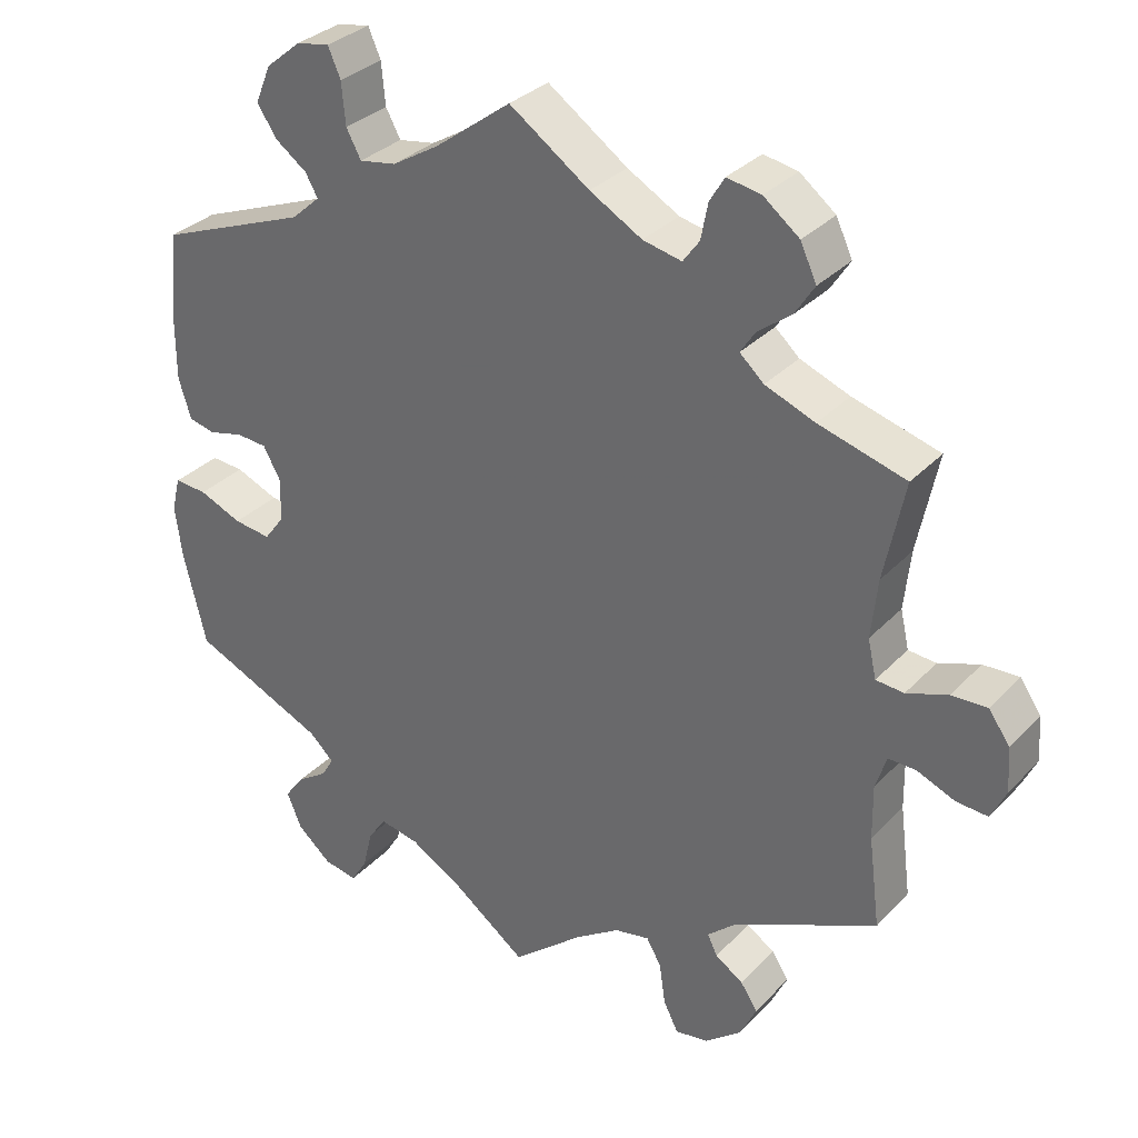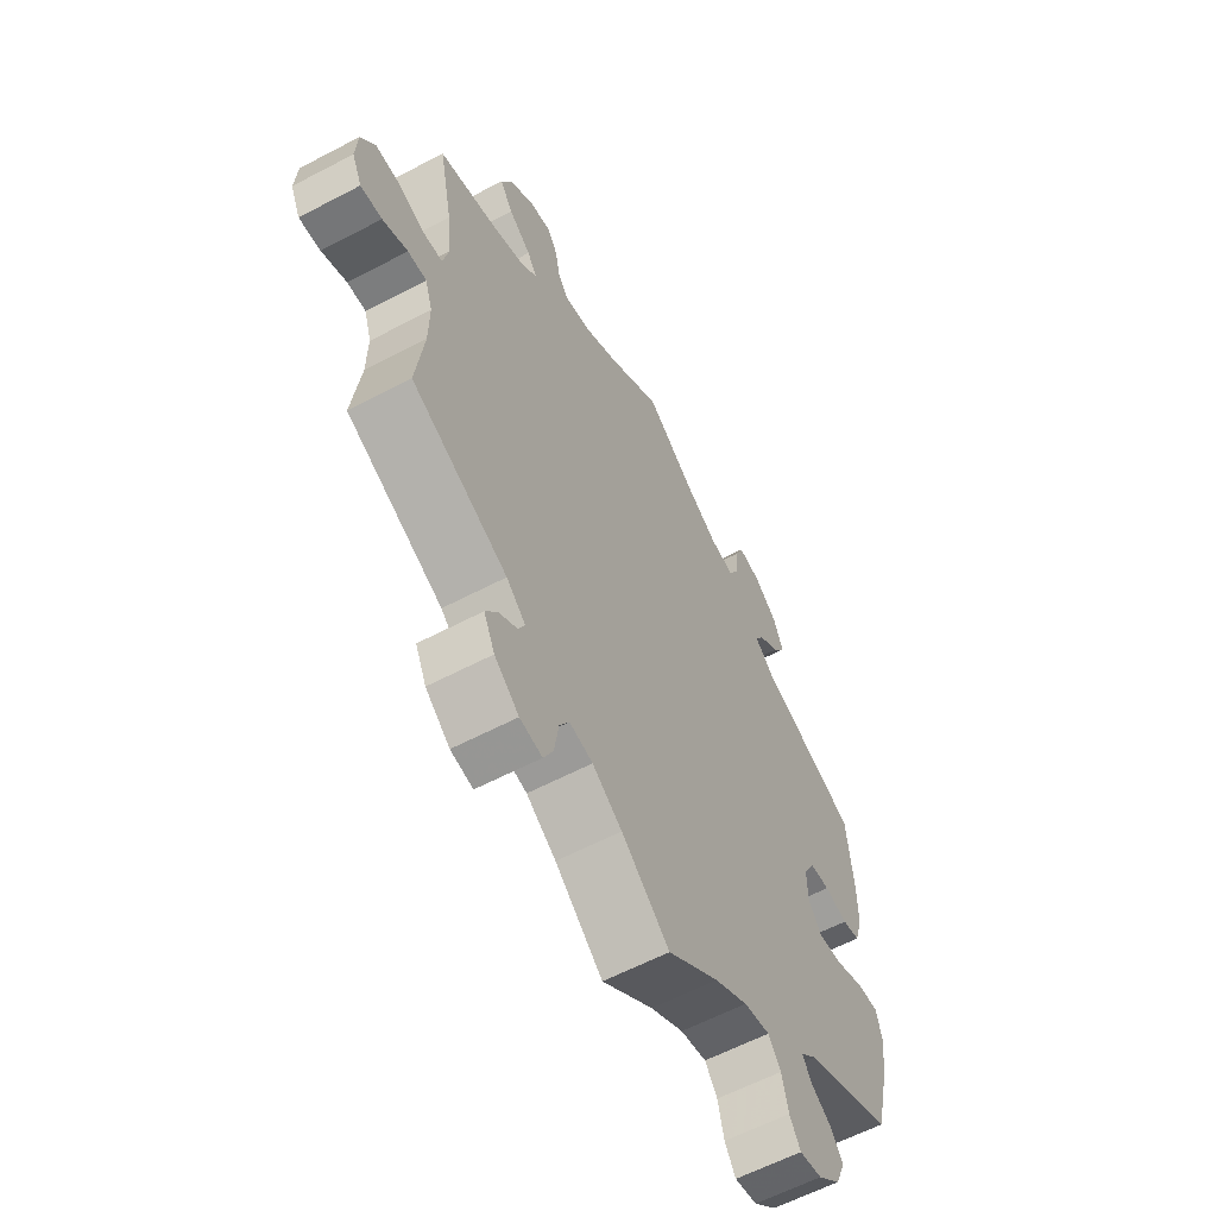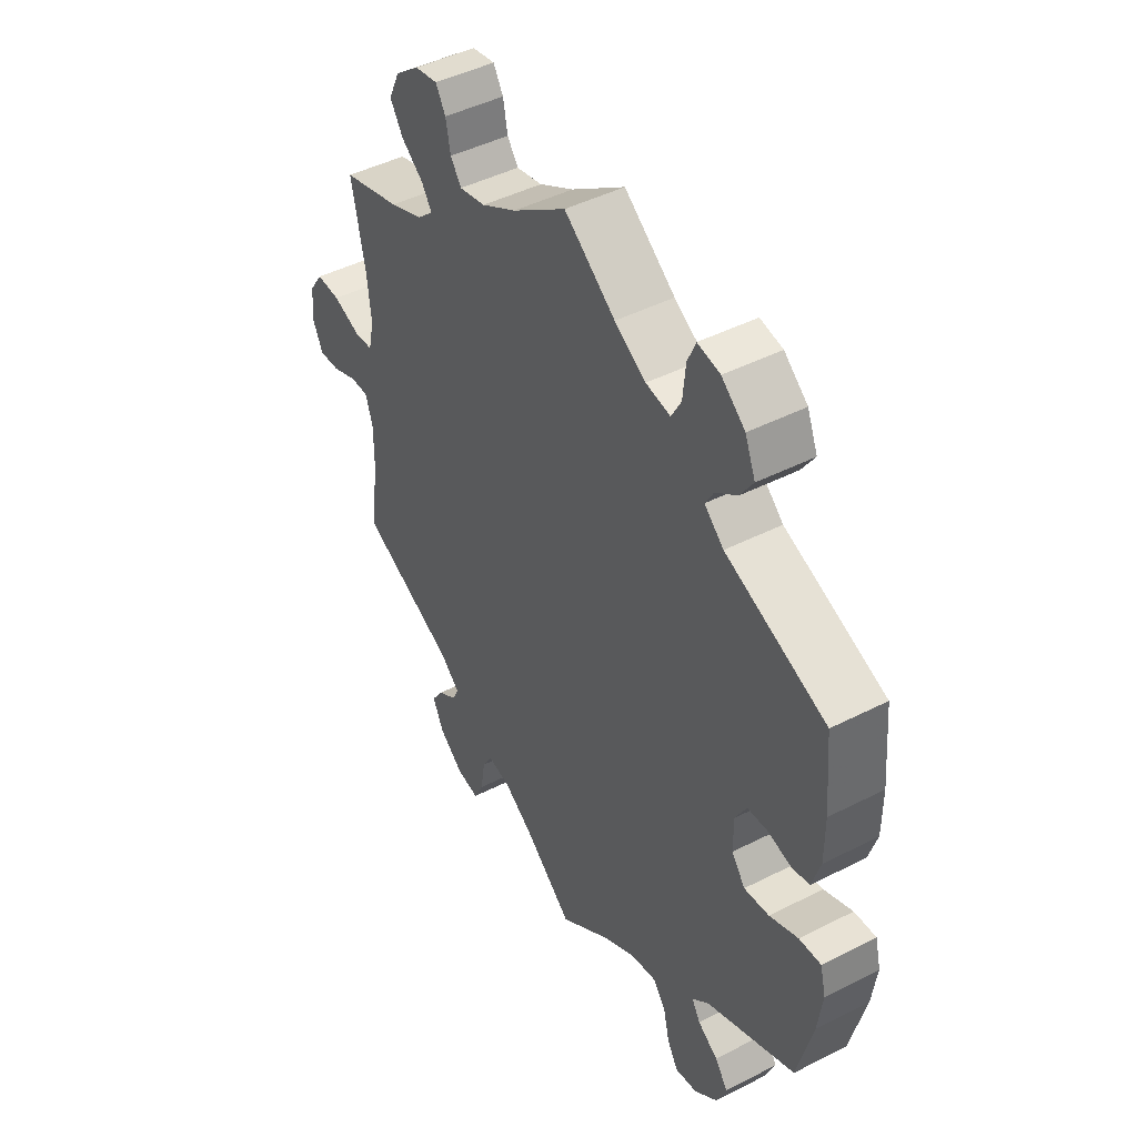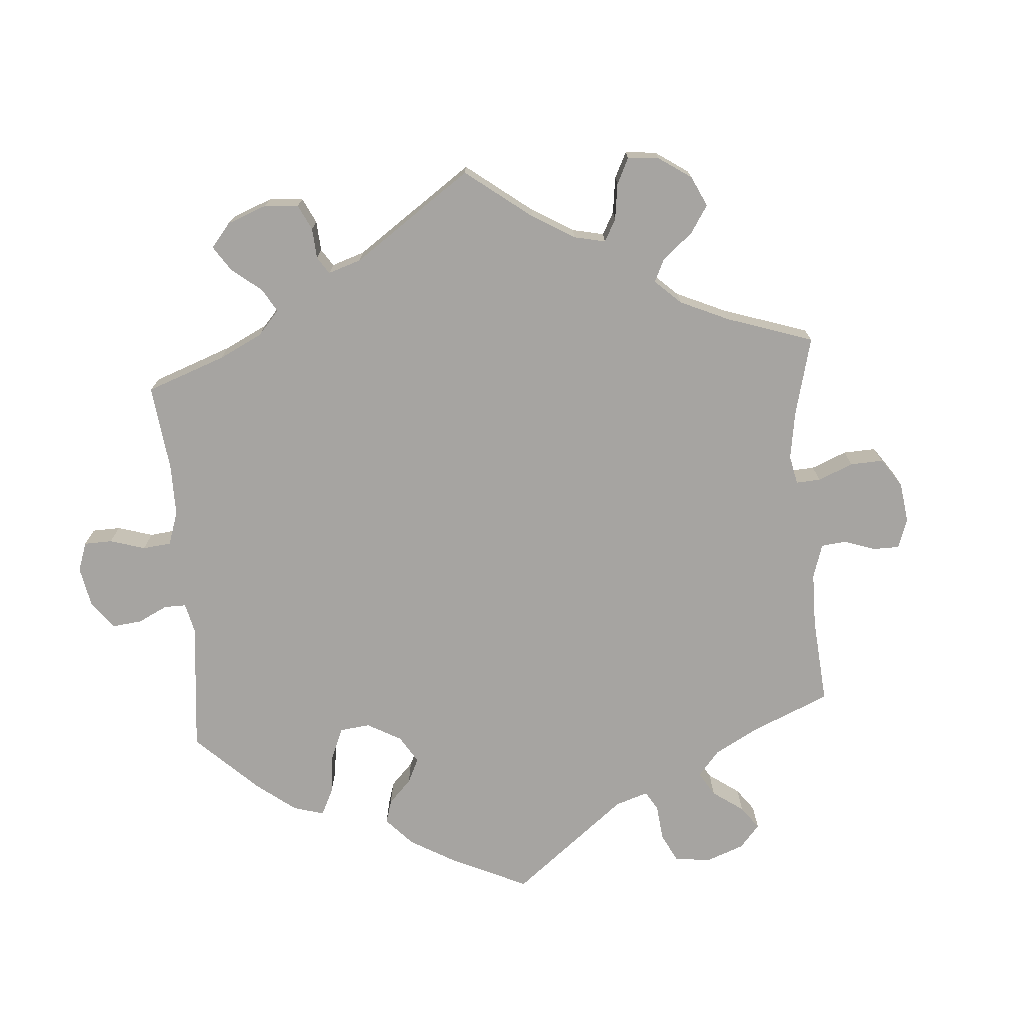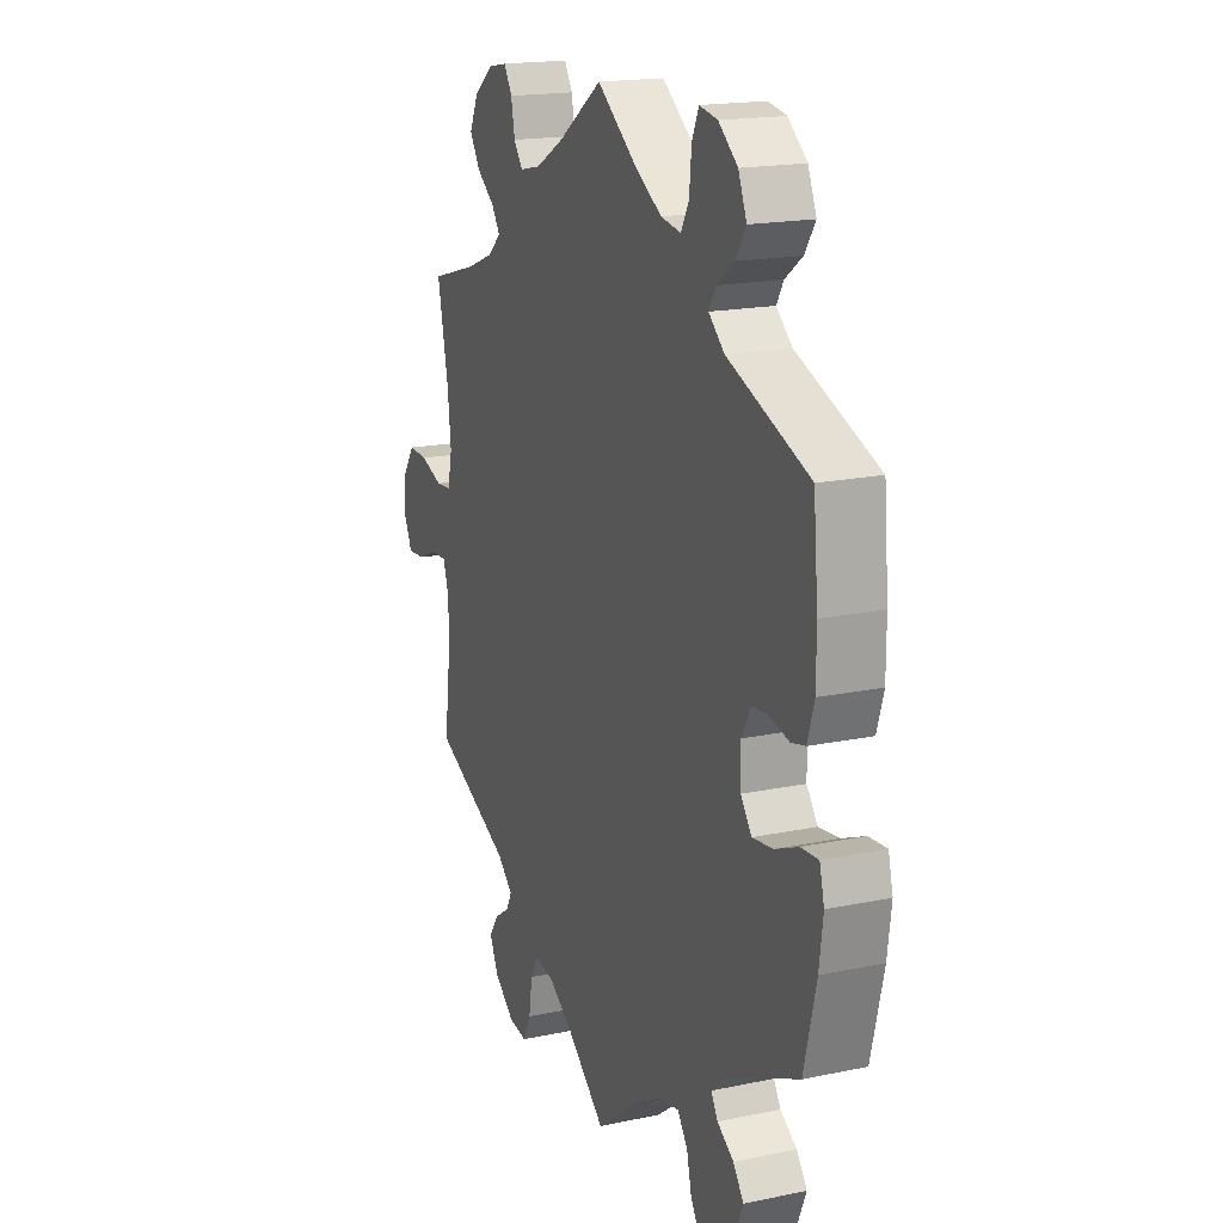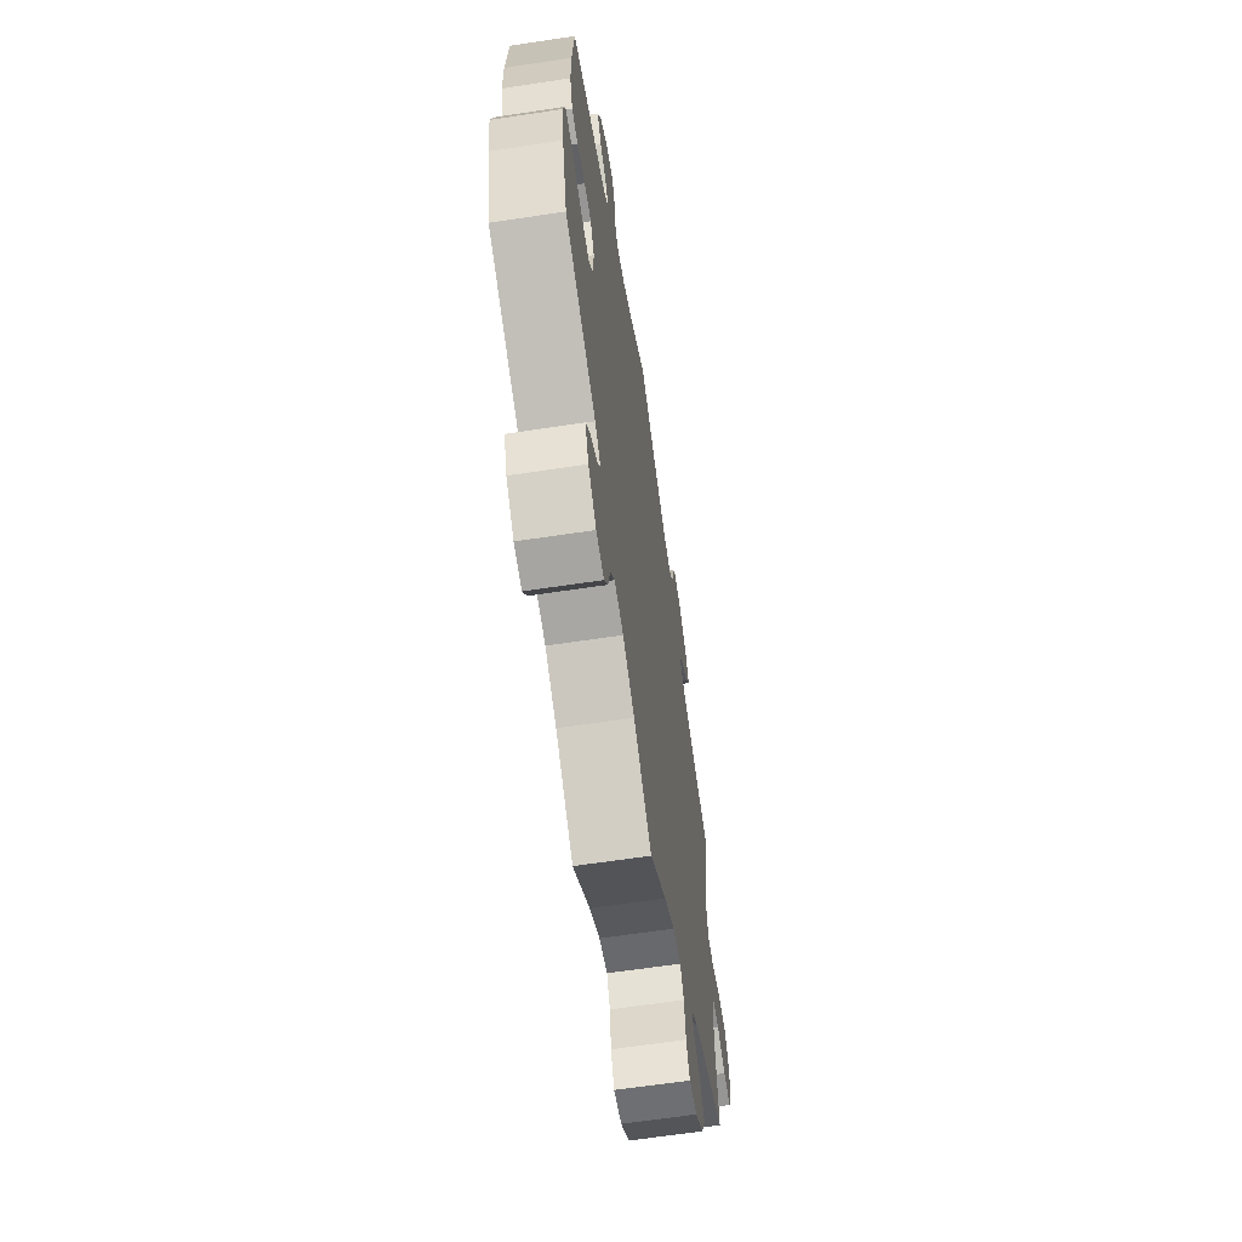
<metadata>
{"format":"obj","ext":"obj","renderer":"f3d","projection":"perspective","resolution":1024,"background":"white","views":[{"elev":32.1,"azim":-144.6,"up":"+Z"},{"elev":-60.3,"azim":-61.7,"up":"+Z"},{"elev":45.6,"azim":59.6,"up":"+Z"},{"elev":-73.5,"azim":-115.6,"up":"+Y"},{"elev":17.7,"azim":67.6,"up":"+Z"},{"elev":-63.7,"azim":98.7,"up":"+Z"}]}
</metadata>
<code>
v 0.329 0.07 -0.366
v 0.297 0.07 -0.396
v 0.313 0.07 -0.423
v 0.352 0.07 -0.449
v 0.377 0.07 -0.483
v 0.358 0.07 -0.529
v 0.314 0.07 -0.567
v 0.271 0.07 -0.575
v 0.25 0.07 -0.541
v 0.238 0.07 -0.49
v 0.214 0.07 -0.457
v 0.164 0.07 -0.467
v 0.1 0.07 -0.504
v 0.001 0.07 -0.578
v -0.091 0.07 -0.501
v -0.148 0.07 -0.463
v -0.193 0.07 -0.454
v -0.212 0.07 -0.487
v -0.22 0.07 -0.541
v -0.239 0.07 -0.579
v -0.282 0.07 -0.572
v -0.329 0.07 -0.534
v -0.35 0.07 -0.49
v -0.328 0.07 -0.457
v -0.292 0.07 -0.433
v -0.279 0.07 -0.407
v -0.316 0.07 -0.374
v -0.501 0.07 -0.288
v -0.486 0.07 -0.171
v -0.485 0.07 -0.101
v -0.499 0.07 -0.057
v -0.535 0.07 -0.058
v -0.583 0.07 -0.078
v -0.624 0.07 -0.081
v -0.643 0.07 -0.041
v -0.639 0.07 0.016
v -0.612 0.07 0.055
v -0.566 0.07 0.053
v -0.513 0.07 0.034
v -0.477 0.07 0.037
v -0.466 0.07 0.086
v -0.474 0.07 0.162
v -0.5 0.07 0.289
v -0.388 0.07 0.321
v -0.324 0.07 0.346
v -0.293 0.07 0.374
v -0.312 0.07 0.403
v -0.355 0.07 0.436
v -0.38 0.07 0.475
v -0.359 0.07 0.52
v -0.313 0.07 0.556
v -0.269 0.07 0.564
v -0.25 0.07 0.532
v -0.241 0.07 0.486
v -0.22 0.07 0.457
v -0.17 0.07 0.468
v -0.103 0.07 0.506
v 0 0.07 0.578
v 0.098 0.07 0.505
v 0.158 0.07 0.469
v 0.205 0.07 0.461
v 0.224 0.07 0.496
v 0.229 0.07 0.55
v 0.245 0.07 0.587
v 0.288 0.07 0.579
v 0.333 0.07 0.542
v 0.353 0.07 0.494
v 0.328 0.07 0.456
v 0.287 0.07 0.426
v 0.271 0.07 0.398
v 0.308 0.07 0.365
v 0.501 0.07 0.29
v 0.512 0.07 0.168
v 0.512 0.07 0.094
v 0.496 0.07 0.042
v 0.462 0.07 0.034
v 0.417 0.07 0.045
v 0.378 0.07 0.042
v 0.356 0.07 0.002
v 0.357 0.07 -0.054
v 0.383 0.07 -0.089
v 0.431 0.07 -0.083
v 0.486 0.07 -0.06
v 0.528 0.07 -0.057
v 0.539 0.07 -0.101
v 0.53 0.07 -0.17
v 0.501 0.07 -0.289
v 0.329 0 -0.366
v 0.297 0 -0.396
v 0.313 0 -0.423
v 0.352 0 -0.449
v 0.377 0 -0.483
v 0.358 0 -0.529
v 0.314 0 -0.567
v 0.271 0 -0.575
v 0.25 0 -0.541
v 0.238 0 -0.49
v 0.214 0 -0.457
v 0.164 0 -0.467
v 0.1 0 -0.504
v 0.001 0 -0.578
v -0.091 0 -0.501
v -0.148 0 -0.463
v -0.193 0 -0.454
v -0.212 0 -0.487
v -0.22 0 -0.541
v -0.239 0 -0.579
v -0.282 0 -0.572
v -0.329 0 -0.534
v -0.35 0 -0.49
v -0.328 0 -0.457
v -0.292 0 -0.433
v -0.279 0 -0.407
v -0.316 0 -0.374
v -0.501 0 -0.288
v -0.486 0 -0.171
v -0.485 0 -0.101
v -0.499 0 -0.057
v -0.535 0 -0.058
v -0.583 0 -0.078
v -0.624 0 -0.081
v -0.643 0 -0.041
v -0.639 0 0.016
v -0.612 0 0.055
v -0.566 0 0.053
v -0.513 0 0.034
v -0.477 0 0.037
v -0.466 0 0.086
v -0.474 0 0.162
v -0.5 0 0.289
v -0.388 0 0.321
v -0.324 0 0.346
v -0.293 0 0.374
v -0.312 0 0.403
v -0.355 0 0.436
v -0.38 0 0.475
v -0.359 0 0.52
v -0.313 0 0.556
v -0.269 0 0.564
v -0.25 0 0.532
v -0.241 0 0.486
v -0.22 0 0.457
v -0.17 0 0.468
v -0.103 0 0.506
v 0 0 0.578
v 0.098 0 0.505
v 0.158 0 0.469
v 0.205 0 0.461
v 0.224 0 0.496
v 0.229 0 0.55
v 0.245 0 0.587
v 0.288 0 0.579
v 0.333 0 0.542
v 0.353 0 0.494
v 0.328 0 0.456
v 0.287 0 0.426
v 0.271 0 0.398
v 0.308 0 0.365
v 0.501 0 0.29
v 0.512 0 0.168
v 0.512 0 0.094
v 0.496 0 0.042
v 0.462 0 0.034
v 0.417 0 0.045
v 0.378 0 0.042
v 0.356 0 0.002
v 0.357 0 -0.054
v 0.383 0 -0.089
v 0.431 0 -0.083
v 0.486 0 -0.06
v 0.528 0 -0.057
v 0.539 0 -0.101
v 0.53 0 -0.17
v 0.501 0 -0.289
f 86 87 1
f 85 86 1 2
f 82 83 84 85
f 81 82 85 2
f 80 81 2
f 79 80 2
f 74 75 76 77
f 74 77 78
f 71 72 73 74
f 70 71 74 78
f 66 67 68 69
f 66 69 70
f 65 66 70
f 62 63 64 65
f 61 62 65 70
f 60 61 70 78
f 57 58 59
f 56 57 59 60
f 55 56 60 78
f 51 52 53 54
f 51 54 55
f 50 51 55
f 47 48 49 50
f 46 47 50 55
f 42 43 44
f 41 42 44 45
f 40 41 45 46
f 36 37 38 39
f 36 39 40
f 35 36 40
f 32 33 34 35
f 31 32 35 40
f 30 31 40 46
f 27 28 29
f 26 27 29 30
f 22 23 24 25
f 22 25 26
f 21 22 26
f 18 19 20 21
f 17 18 21 26
f 16 17 26 30
f 13 14 15
f 12 13 15 16
f 11 12 16 30
f 7 8 9 10
f 7 10 11
f 6 7 11
f 3 4 5 6
f 2 3 6 11
f 79 2 11 30
f 55 78 79
f 30 46 55 79
f 88 174 173
f 89 88 173 172
f 172 171 170 169
f 89 172 169 168
f 89 168 167
f 89 167 166
f 164 163 162 161
f 165 164 161
f 161 160 159 158
f 165 161 158 157
f 156 155 154 153
f 157 156 153
f 157 153 152
f 152 151 150 149
f 157 152 149 148
f 165 157 148 147
f 146 145 144
f 147 146 144 143
f 165 147 143 142
f 141 140 139 138
f 142 141 138
f 142 138 137
f 137 136 135 134
f 142 137 134 133
f 131 130 129
f 132 131 129 128
f 133 132 128 127
f 126 125 124 123
f 127 126 123
f 127 123 122
f 122 121 120 119
f 127 122 119 118
f 133 127 118 117
f 116 115 114
f 117 116 114 113
f 112 111 110 109
f 113 112 109
f 113 109 108
f 108 107 106 105
f 113 108 105 104
f 117 113 104 103
f 102 101 100
f 103 102 100 99
f 117 103 99 98
f 97 96 95 94
f 98 97 94
f 98 94 93
f 93 92 91 90
f 98 93 90 89
f 117 98 89 166
f 166 165 142
f 166 142 133 117
f 1 88 89 2
f 2 89 90 3
f 3 90 91 4
f 4 91 92 5
f 5 92 93 6
f 6 93 94 7
f 7 94 95 8
f 8 95 96 9
f 9 96 97 10
f 10 97 98 11
f 11 98 99 12
f 12 99 100 13
f 13 100 101 14
f 14 101 102 15
f 15 102 103 16
f 16 103 104 17
f 17 104 105 18
f 18 105 106 19
f 19 106 107 20
f 20 107 108 21
f 21 108 109 22
f 22 109 110 23
f 23 110 111 24
f 24 111 112 25
f 25 112 113 26
f 26 113 114 27
f 27 114 115 28
f 28 115 116 29
f 29 116 117 30
f 30 117 118 31
f 31 118 119 32
f 32 119 120 33
f 33 120 121 34
f 34 121 122 35
f 35 122 123 36
f 36 123 124 37
f 37 124 125 38
f 38 125 126 39
f 39 126 127 40
f 40 127 128 41
f 41 128 129 42
f 42 129 130 43
f 43 130 131 44
f 44 131 132 45
f 45 132 133 46
f 46 133 134 47
f 47 134 135 48
f 48 135 136 49
f 49 136 137 50
f 50 137 138 51
f 51 138 139 52
f 52 139 140 53
f 53 140 141 54
f 54 141 142 55
f 55 142 143 56
f 56 143 144 57
f 57 144 145 58
f 58 145 146 59
f 59 146 147 60
f 60 147 148 61
f 61 148 149 62
f 62 149 150 63
f 63 150 151 64
f 64 151 152 65
f 65 152 153 66
f 66 153 154 67
f 67 154 155 68
f 68 155 156 69
f 69 156 157 70
f 70 157 158 71
f 71 158 159 72
f 72 159 160 73
f 73 160 161 74
f 74 161 162 75
f 75 162 163 76
f 76 163 164 77
f 77 164 165 78
f 78 165 166 79
f 79 166 167 80
f 80 167 168 81
f 81 168 169 82
f 82 169 170 83
f 83 170 171 84
f 84 171 172 85
f 85 172 173 86
f 86 173 174 87
f 87 174 88 1

</code>
